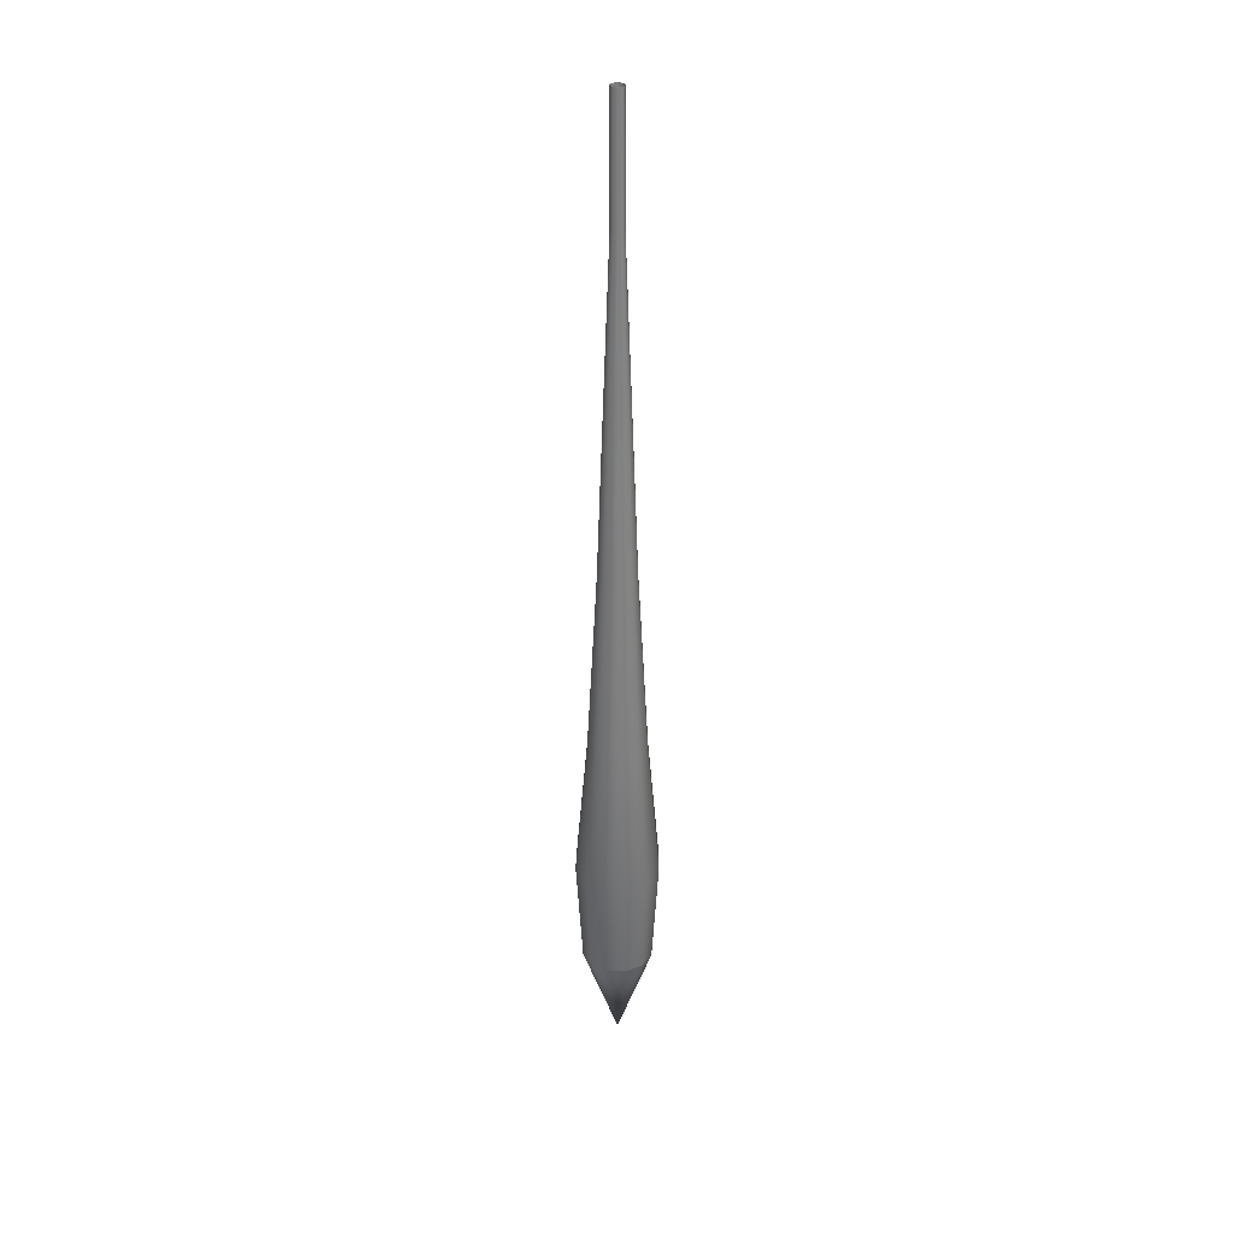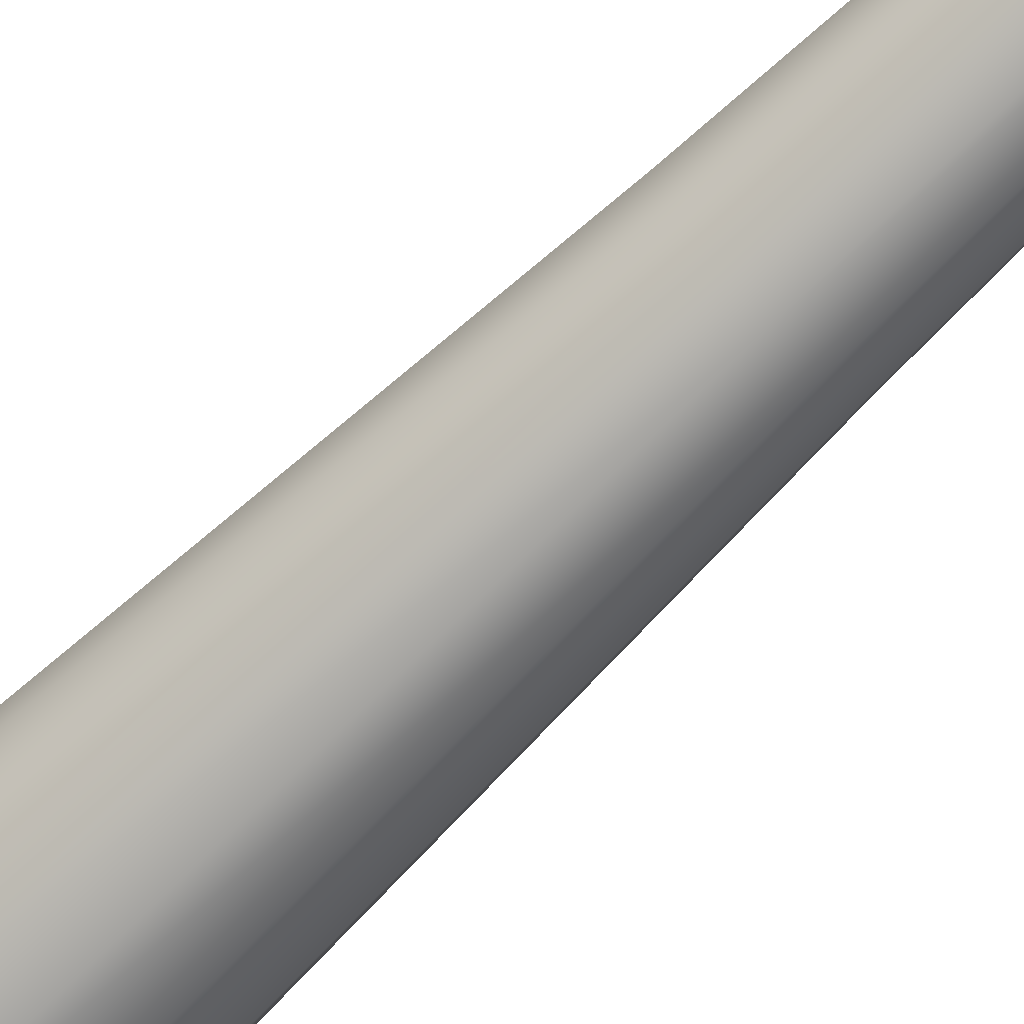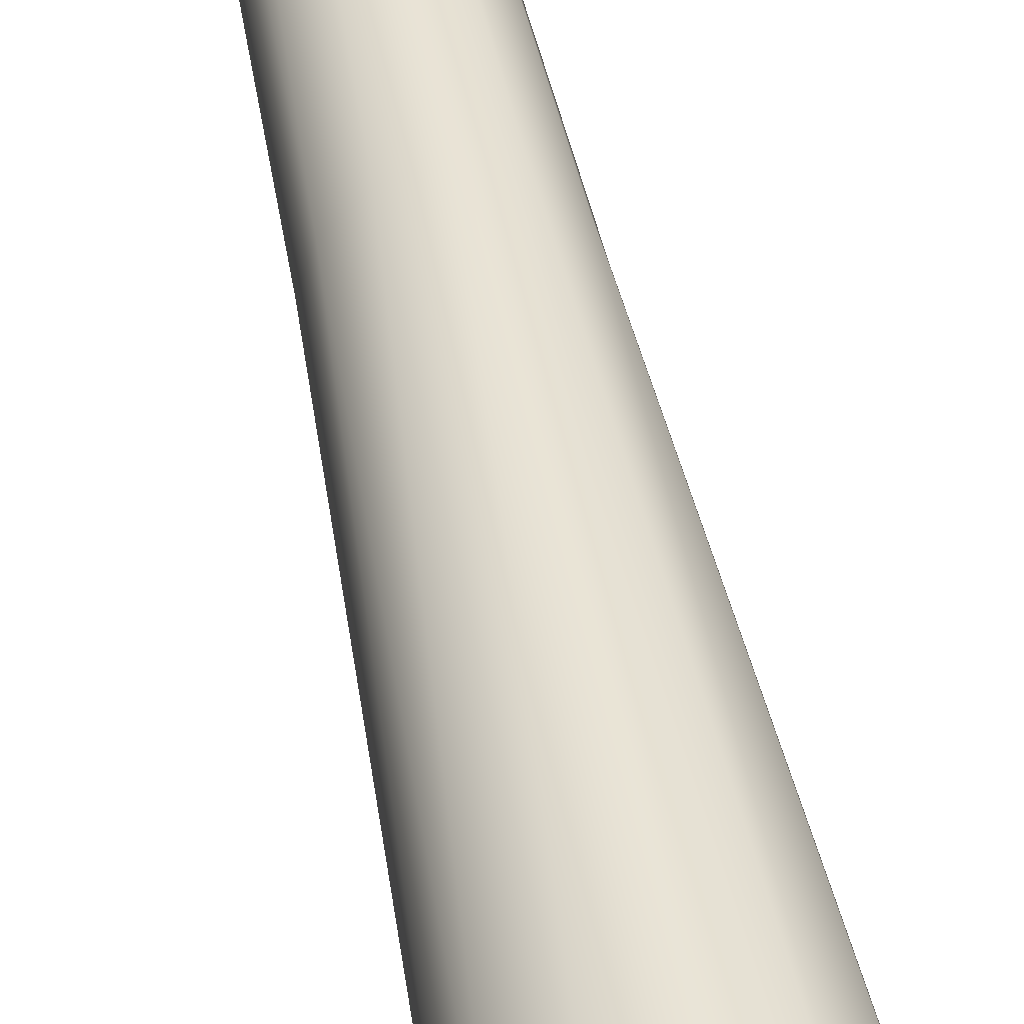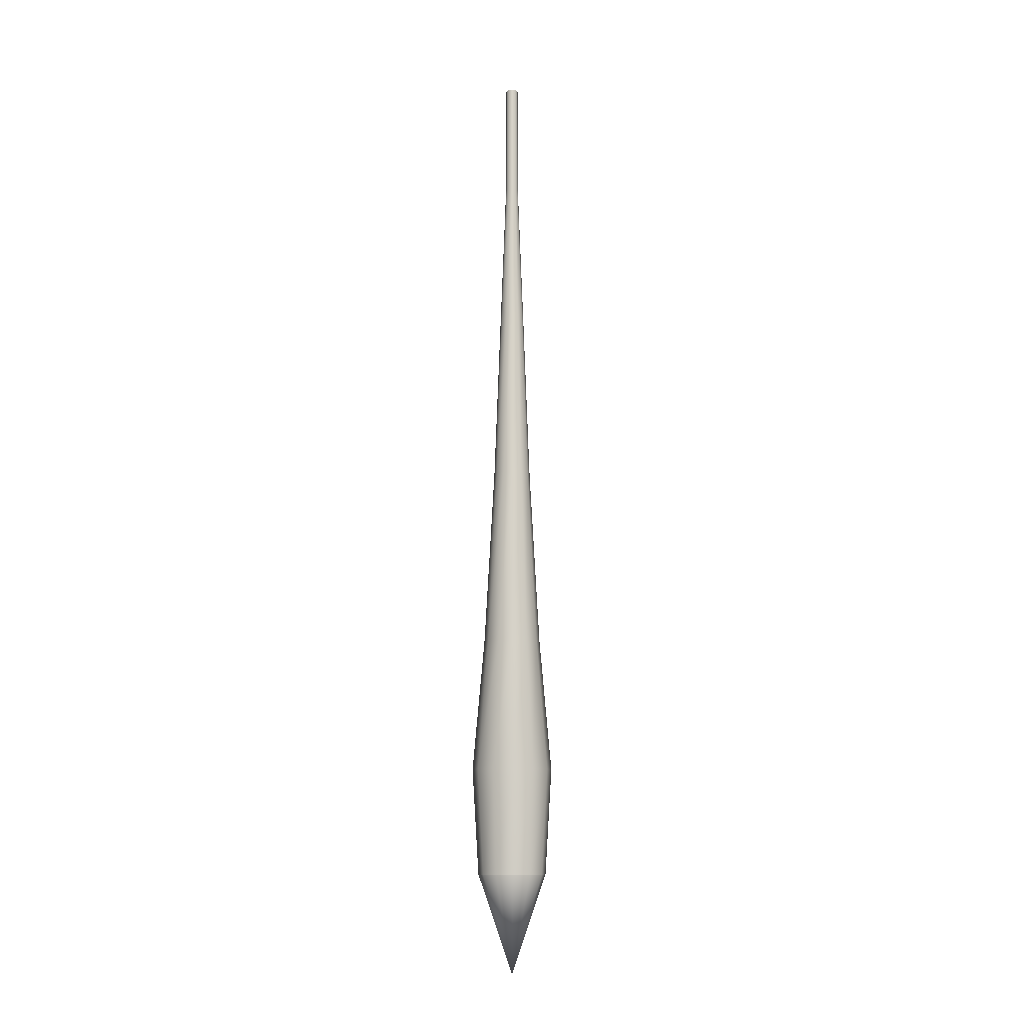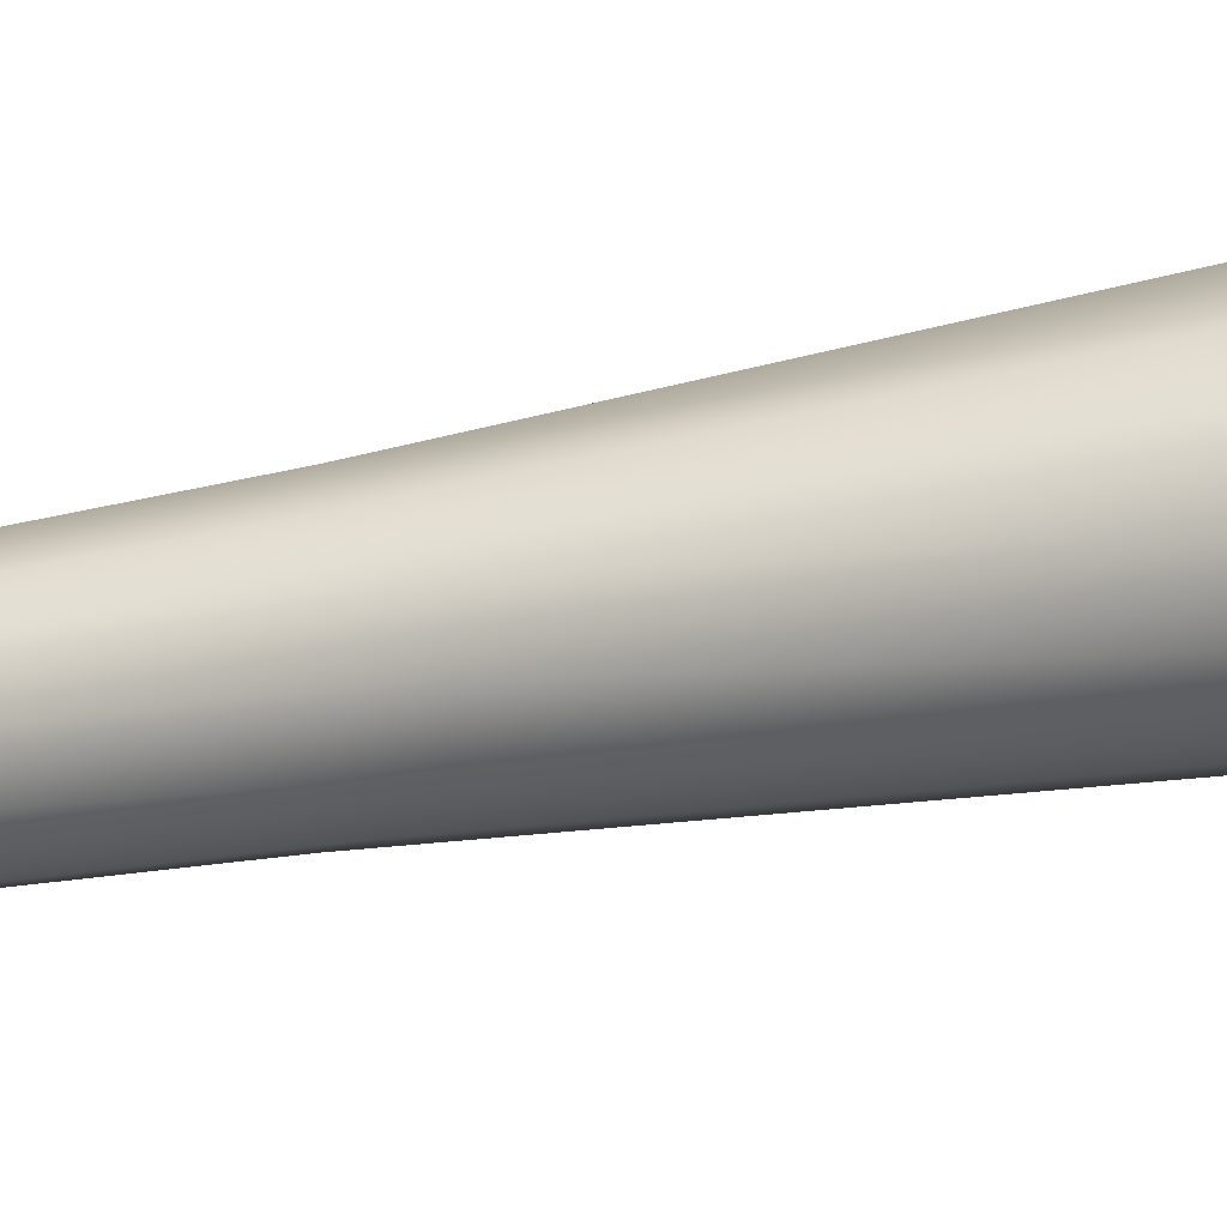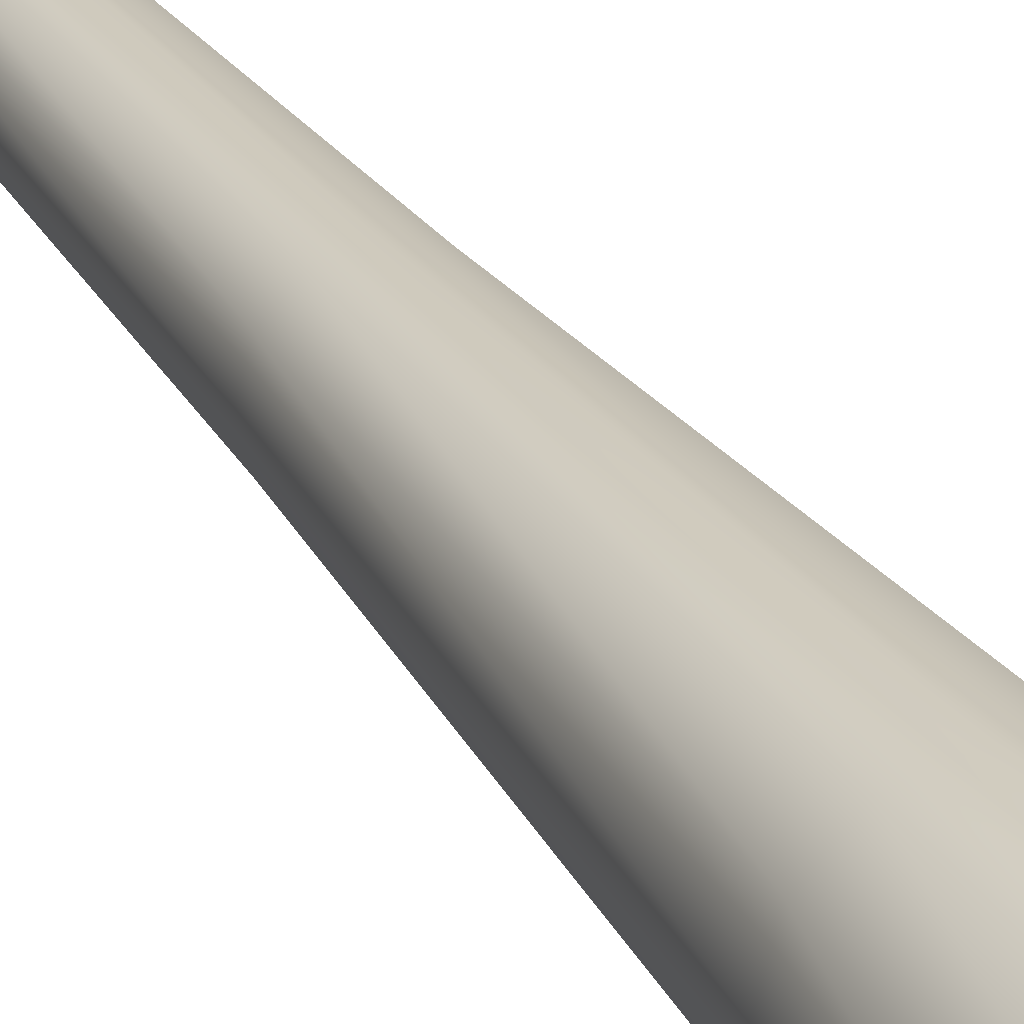
<metadata>
{"format":"obj","ext":"obj","renderer":"f3d","projection":"perspective","resolution":1024,"background":"white","views":[{"elev":31.2,"azim":46.1,"up":"+Z"},{"elev":-72.1,"azim":-46.1,"up":"+Y"},{"elev":43.2,"azim":170.0,"up":"+Y"},{"elev":-10.7,"azim":-31.7,"up":"+Z"},{"elev":8.5,"azim":43.9,"up":"+Y"},{"elev":23.7,"azim":157.6,"up":"+Y"}]}
</metadata>
<code>
v  -0.01639 -0.00713 0.5431
v  0.3064 0.1792 1.616
v  0.3563 -0.00713 1.616
v  0.17 0.3156 1.616
v  -0.01639 0.3656 1.616
v  -0.2027 0.3156 1.616
v  -0.3392 0.1792 1.616
v  -0.3891 -0.00713 1.616
v  -0.3392 -0.1935 1.616
v  -0.2027 -0.3299 1.616
v  -0.01639 -0.3798 1.616
v  0.17 -0.3299 1.616
v  0.3064 -0.1935 1.616
v  0.3667 0.2141 2.768
v  0.426 -0.00713 2.768
v  0.2048 0.376 2.768
v  -0.01639 0.4353 2.768
v  -0.2376 0.376 2.768
v  -0.3995 0.2141 2.768
v  -0.4588 -0.00713 2.768
v  -0.3995 -0.2283 2.768
v  -0.2376 -0.3902 2.768
v  -0.01639 -0.4495 2.768
v  0.2048 -0.3902 2.768
v  0.3667 -0.2283 2.768
v  0.2543 0.1491 4.217
v  0.2961 -0.00713 4.217
v  0.1399 0.2635 4.217
v  -0.01639 0.3054 4.217
v  -0.1726 0.2635 4.217
v  -0.287 0.1491 4.217
v  -0.3289 -0.00713 4.217
v  -0.287 -0.1634 4.217
v  -0.1726 -0.2778 4.217
v  -0.01639 -0.3196 4.217
v  0.1399 -0.2778 4.217
v  0.2543 -0.1634 4.217
v  0.16 0.09469 6.152
v  0.1872 -0.00713 6.152
v  0.08543 0.1692 6.152
v  -0.01639 0.1965 6.152
v  -0.1182 0.1692 6.152
v  -0.1927 0.09469 6.152
v  -0.22 -0.00713 6.152
v  -0.1927 -0.1089 6.152
v  -0.1182 -0.1835 6.152
v  -0.01639 -0.2107 6.152
v  0.08543 -0.1835 6.152
v  0.16 -0.1089 6.152
v  0.09708 0.05838 8.057
v  0.1146 -0.00713 8.057
v  0.04912 0.1063 8.057
v  -0.01639 0.1239 8.057
v  -0.08189 0.1063 8.057
v  -0.1298 0.05838 8.057
v  -0.1474 -0.00713 8.057
v  -0.1298 -0.07263 8.057
v  -0.08189 -0.1206 8.057
v  -0.01639 -0.1381 8.057
v  0.04912 -0.1206 8.057
v  0.09708 -0.07263 8.057
v  0.04457 0.02807 9.621
v  0.054 -0.00713 9.621
v  0.01881 0.05383 9.621
v  -0.01639 0.06326 9.621
v  -0.05158 0.05383 9.621
v  -0.07734 0.02807 9.621
v  -0.08677 -0.00713 9.621
v  -0.07734 -0.04232 9.621
v  -0.05158 -0.06808 9.621
v  -0.01639 -0.07751 9.621
v  0.01881 -0.06808 9.621
v  0.04457 -0.04232 9.621
v  0.04207 0.02662 10.88
v  0.05111 -0.00713 10.88
v  0.01736 0.05133 10.88
v  -0.01639 0.06037 10.88
v  -0.05013 0.05133 10.88
v  -0.07484 0.02662 10.88
v  -0.08388 -0.00713 10.88
v  -0.07484 -0.04087 10.88
v  -0.05013 -0.06558 10.88
v  -0.01639 -0.07462 10.88
v  0.01736 -0.06558 10.88
v  0.04207 -0.04087 10.88
g Object013
f 1 2 3
f 1 4 2
f 1 5 4
f 1 6 5
f 1 7 6
f 1 8 7
f 1 9 8
f 1 10 9
f 1 11 10
f 1 12 11
f 1 13 12
f 1 3 13
f 3 14 15
f 3 2 14
f 2 16 14
f 2 4 16
f 4 17 16
f 4 5 17
f 5 18 17
f 5 6 18
f 6 19 18
f 6 7 19
f 7 20 19
f 7 8 20
f 8 21 20
f 8 9 21
f 9 22 21
f 9 10 22
f 10 23 22
f 10 11 23
f 11 24 23
f 11 12 24
f 12 25 24
f 12 13 25
f 13 15 25
f 13 3 15
f 15 26 27
f 15 14 26
f 14 28 26
f 14 16 28
f 16 29 28
f 16 17 29
f 17 30 29
f 17 18 30
f 18 31 30
f 18 19 31
f 19 32 31
f 19 20 32
f 20 33 32
f 20 21 33
f 21 34 33
f 21 22 34
f 22 35 34
f 22 23 35
f 23 36 35
f 23 24 36
f 24 37 36
f 24 25 37
f 25 27 37
f 25 15 27
f 27 38 39
f 27 26 38
f 26 40 38
f 26 28 40
f 28 41 40
f 28 29 41
f 29 42 41
f 29 30 42
f 30 43 42
f 30 31 43
f 31 44 43
f 31 32 44
f 32 45 44
f 32 33 45
f 33 46 45
f 33 34 46
f 34 47 46
f 34 35 47
f 35 48 47
f 35 36 48
f 36 49 48
f 36 37 49
f 37 39 49
f 37 27 39
f 39 50 51
f 39 38 50
f 38 52 50
f 38 40 52
f 40 53 52
f 40 41 53
f 41 54 53
f 41 42 54
f 42 55 54
f 42 43 55
f 43 56 55
f 43 44 56
f 44 57 56
f 44 45 57
f 45 58 57
f 45 46 58
f 46 59 58
f 46 47 59
f 47 60 59
f 47 48 60
f 48 61 60
f 48 49 61
f 49 51 61
f 49 39 51
f 51 62 63
f 51 50 62
f 50 64 62
f 50 52 64
f 52 65 64
f 52 53 65
f 53 66 65
f 53 54 66
f 54 67 66
f 54 55 67
f 55 68 67
f 55 56 68
f 56 69 68
f 56 57 69
f 57 70 69
f 57 58 70
f 58 71 70
f 58 59 71
f 59 72 71
f 59 60 72
f 60 73 72
f 60 61 73
f 61 63 73
f 61 51 63
f 63 74 75
f 63 62 74
f 62 76 74
f 62 64 76
f 64 77 76
f 64 65 77
f 65 78 77
f 65 66 78
f 66 79 78
f 66 67 79
f 67 80 79
f 67 68 80
f 68 81 80
f 68 69 81
f 69 82 81
f 69 70 82
f 70 83 82
f 70 71 83
f 71 84 83
f 71 72 84
f 72 85 84
f 72 73 85
f 73 75 85
f 73 63 75

</code>
